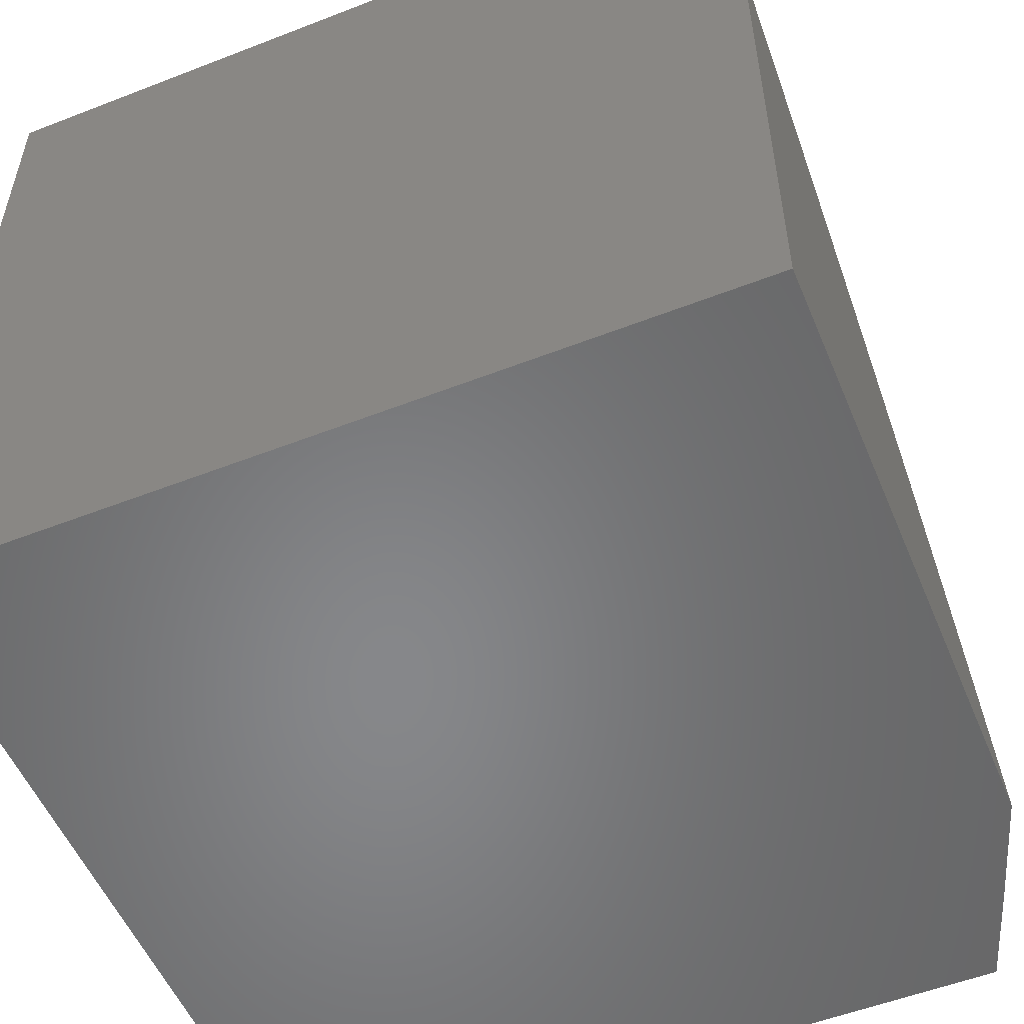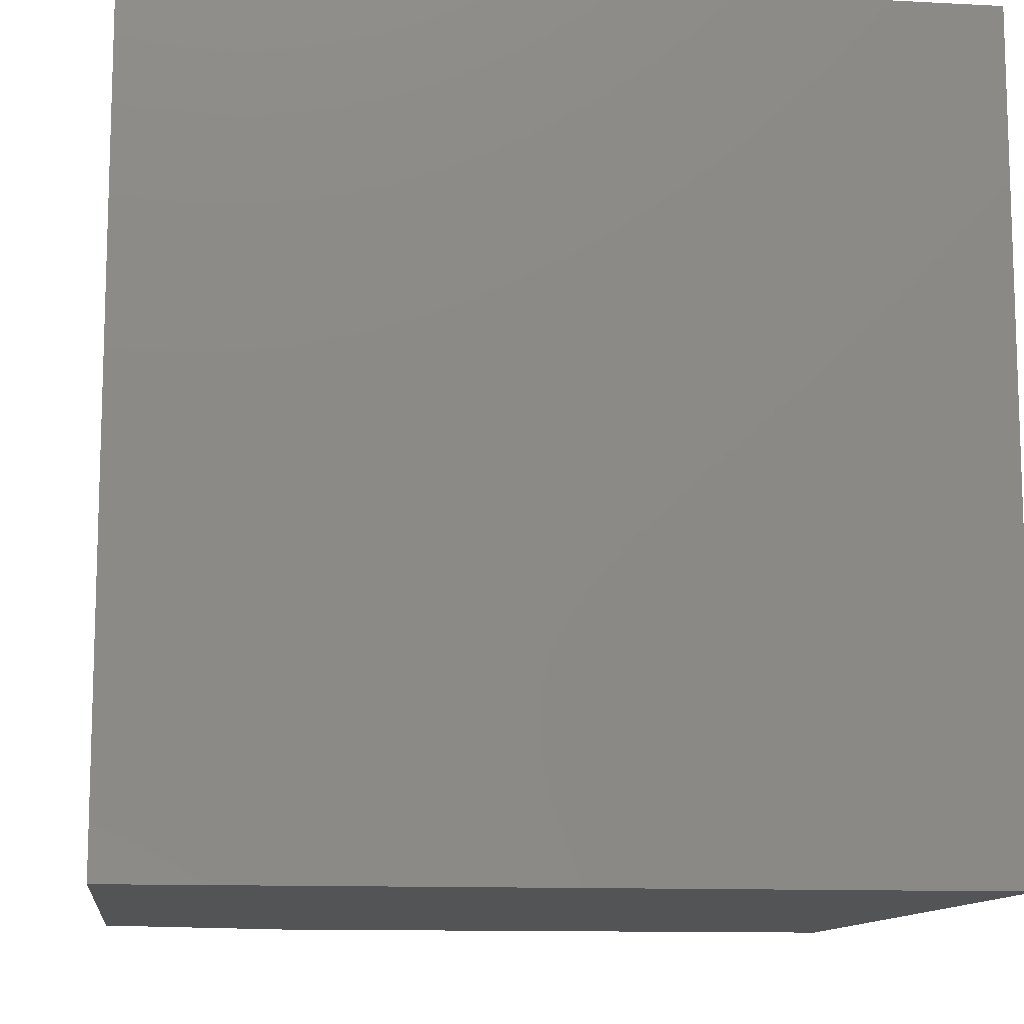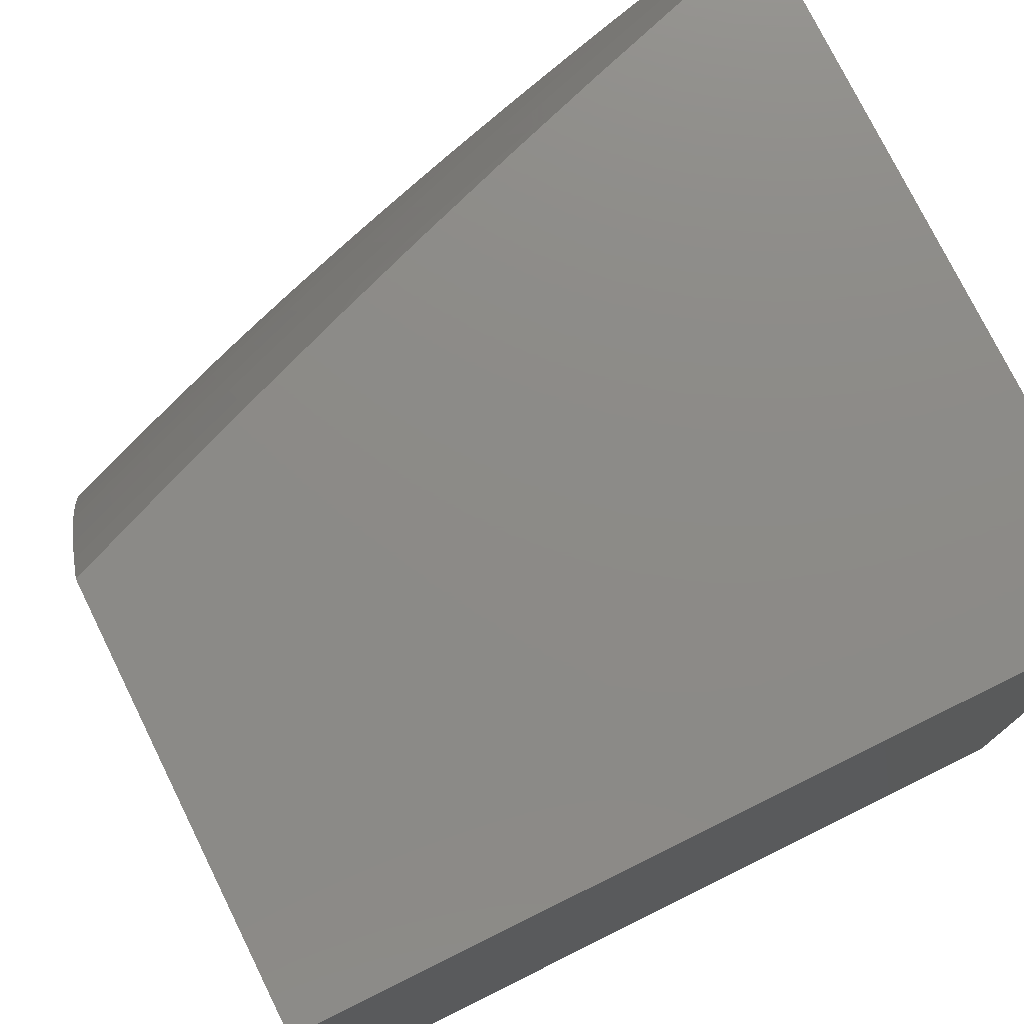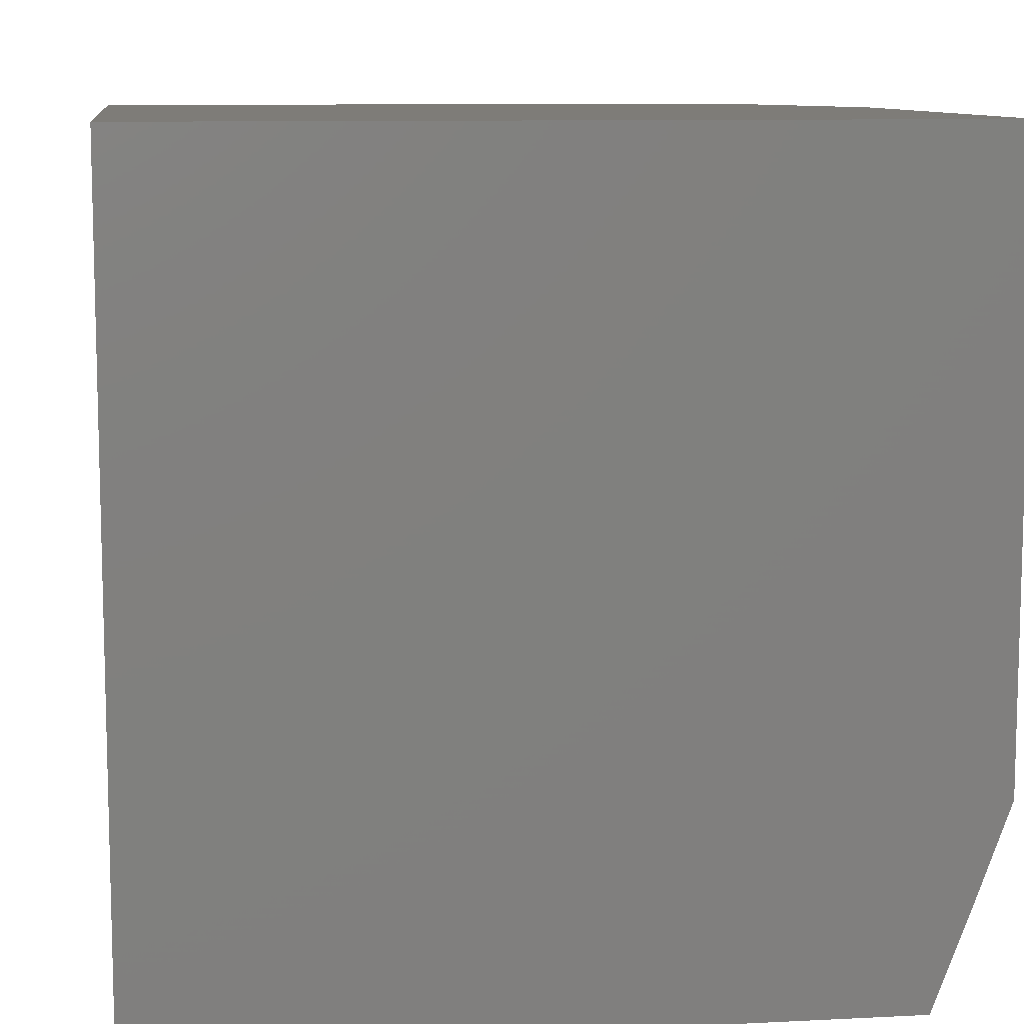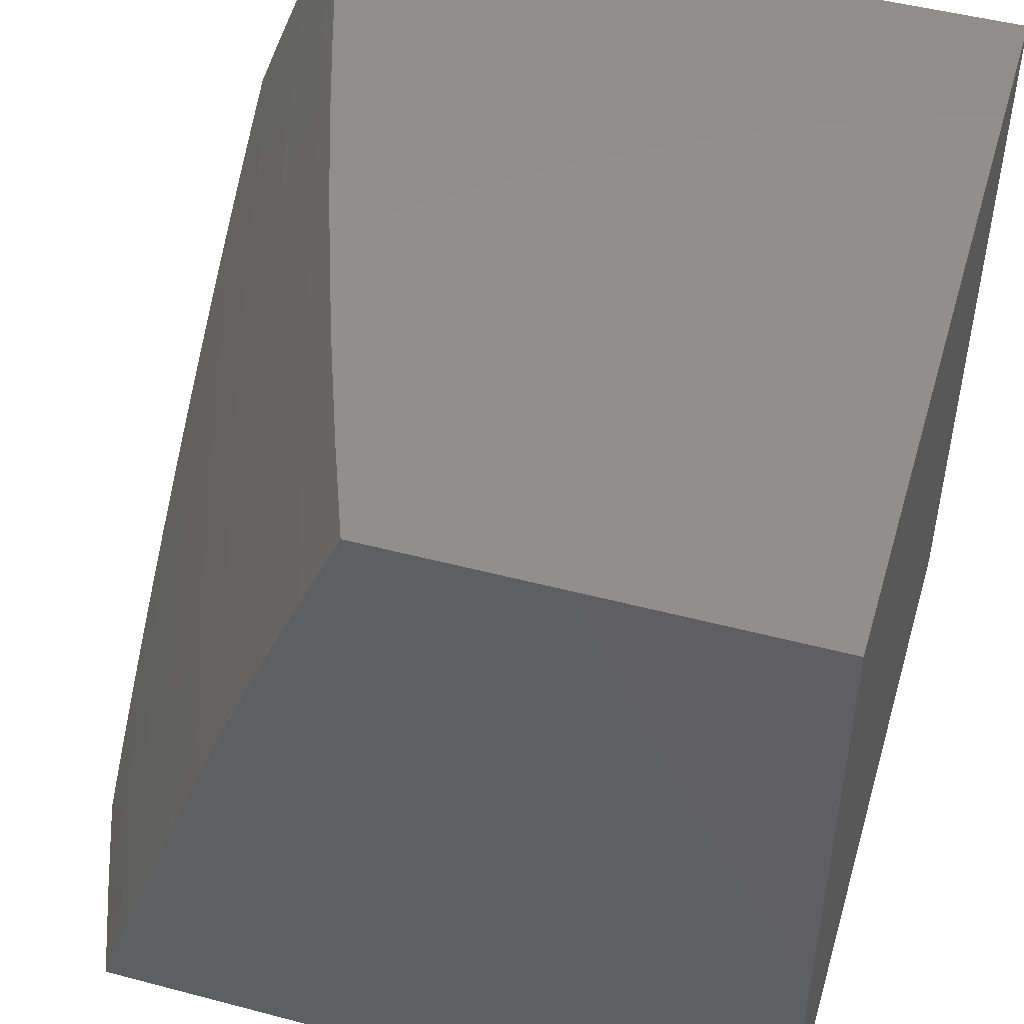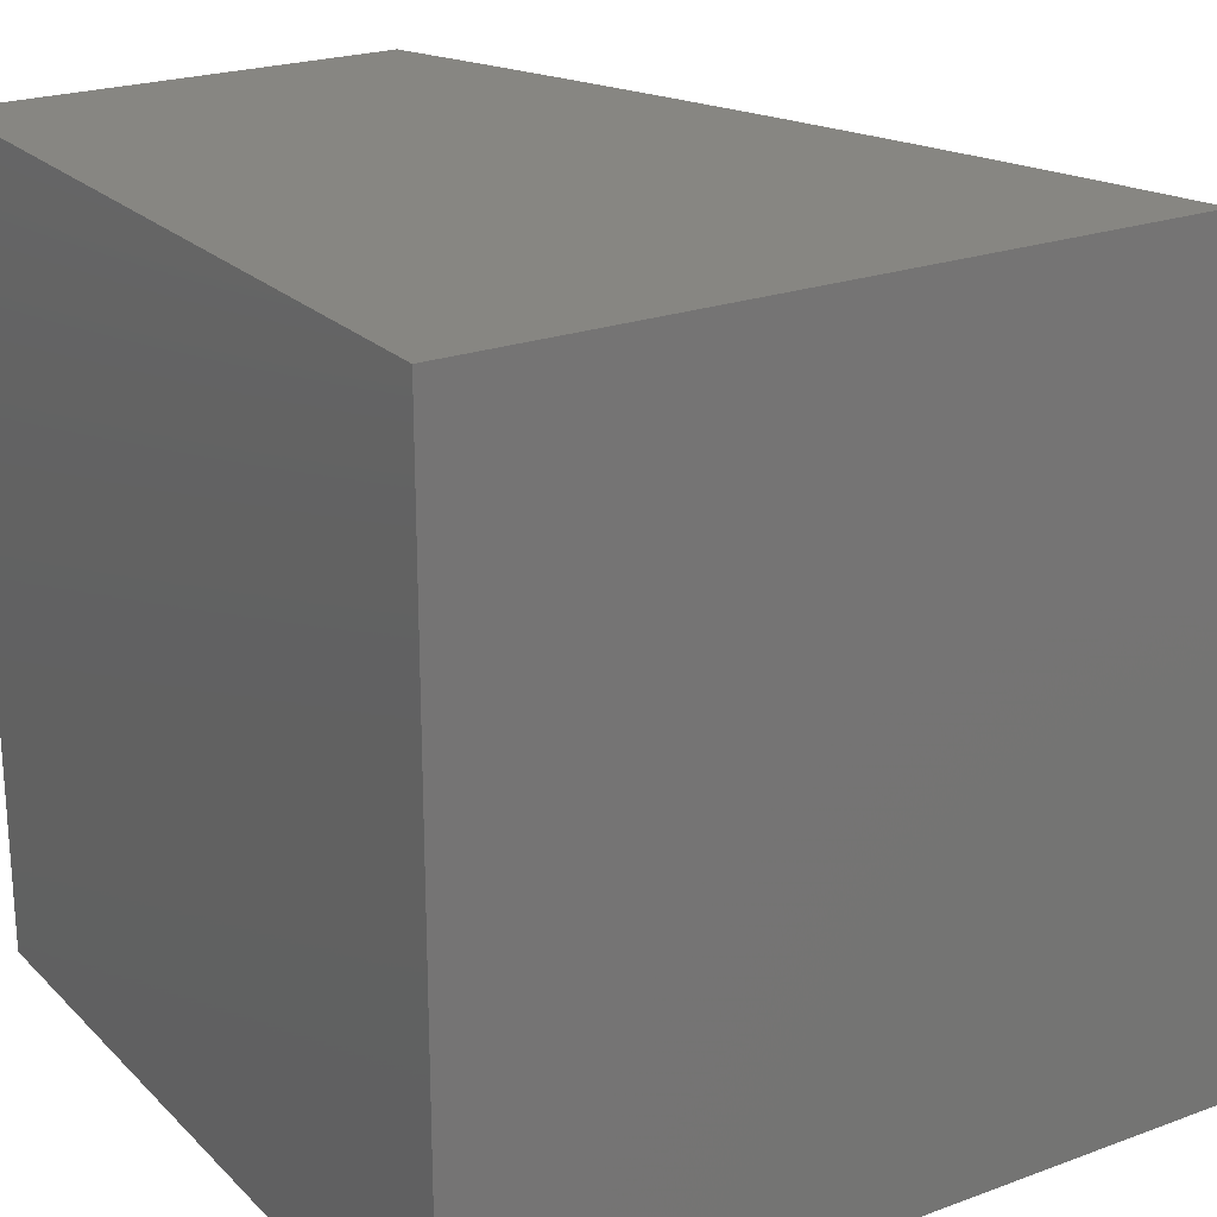
<metadata>
{"format":"stl","ext":"stl","renderer":"f3d","projection":"perspective","resolution":1024,"background":"white","views":[{"elev":-54.0,"azim":22.5,"up":"+Y"},{"elev":-11.5,"azim":-97.3,"up":"+Y"},{"elev":76.6,"azim":-116.3,"up":"+Y"},{"elev":9.7,"azim":-7.5,"up":"+Z"},{"elev":49.0,"azim":-163.7,"up":"+Y"},{"elev":22.7,"azim":-32.2,"up":"+Y"}]}
</metadata>
<code>
# stl→obj: 130 verts, 256 faces
v 9.956 3 -3.877
v 9.91 3 -4
v 9.896 3.111 -3.94
v 9.868 3.127 -4
v 9.853 3.239 -3.94
v 9.825 3.254 -4
v 9.808 3.368 -3.94
v 9.781 3.38 -4
v 9.761 3.497 -3.94
v 9.735 3.505 -4
v 9.711 3.625 -3.94
v 9.687 3.63 -4
v 9.66 3.753 -3.94
v 9.637 3.754 -4
v 9.607 3.881 -3.94
v 9.586 3.877 -4
v 9.533 4 -4
v 9.58 4 -3.877
v 9.627 3.889 -3.88
v 9.68 3.761 -3.88
v 9.731 3.633 -3.88
v 9.78 3.504 -3.88
v 9.828 3.375 -3.88
v 9.873 3.246 -3.88
v 9.917 3.117 -3.88
v 9.936 3.123 -3.82
v 10 3 -3.753
v 9.956 3.129 -3.76
v 10 3.047 -3.71
v 9.975 3.135 -3.7
v 10 3.094 -3.667
v 9.994 3.141 -3.64
v 10 3.14 -3.623
v 9.95 3.271 -3.64
v 10 3.186 -3.579
v 9.968 3.277 -3.58
v 10 3.23 -3.533
v 9.986 3.283 -3.52
v 10 3.275 -3.488
v 9.958 3.42 -3.46
v 10 3.319 -3.441
v 9.976 3.426 -3.399
v 10 3.362 -3.394
v 10 3.404 -3.347
v 9.993 3.432 -3.339
v 10 3.446 -3.299
v 9.944 3.563 -3.339
v 9.961 3.569 -3.279
v 9.911 3.7 -3.279
v 9.927 3.706 -3.219
v 9.875 3.837 -3.219
v 9.891 3.843 -3.159
v 9.836 3.973 -3.159
v 9.852 3.98 -3.098
v 9.835 4 -3.127
v 9.867 3.986 -3.038
v 9.872 4 -3
v 9.905 3.921 -3
v 9.646 3.897 -3.82
v 9.627 4 -3.753
v 9.665 3.904 -3.76
v 9.684 3.912 -3.7
v 9.718 3.776 -3.76
v 9.737 3.783 -3.7
v 9.77 3.647 -3.76
v 9.789 3.654 -3.7
v 9.819 3.518 -3.76
v 9.838 3.525 -3.7
v 9.867 3.389 -3.76
v 9.886 3.395 -3.7
v 9.912 3.259 -3.76
v 9.931 3.265 -3.7
v 9.671 4 -3.629
v 9.702 3.919 -3.64
v 9.755 3.79 -3.64
v 9.807 3.661 -3.64
v 9.857 3.531 -3.64
v 9.904 3.401 -3.64
v 9.72 3.926 -3.58
v 9.714 4 -3.504
v 9.737 3.933 -3.52
v 9.755 3.94 -3.46
v 9.791 3.804 -3.52
v 9.809 3.811 -3.46
v 9.843 3.674 -3.52
v 9.86 3.681 -3.46
v 9.893 3.544 -3.52
v 9.91 3.551 -3.46
v 9.941 3.414 -3.52
v 9.756 4 -3.379
v 9.772 3.947 -3.399
v 9.826 3.817 -3.399
v 9.878 3.687 -3.399
v 9.928 3.557 -3.399
v 9.788 3.954 -3.339
v 9.796 4 -3.253
v 9.805 3.961 -3.279
v 9.821 3.967 -3.219
v 9.859 3.83 -3.279
v 9.921 3.855 -3.038
v 9.937 3.842 -3
v 9.969 3.763 -3
v 9.974 3.723 -3.038
v 10 3.683 -3
v 10 3.645 -3.051
v 9.958 3.717 -3.098
v 10 3.607 -3.102
v 9.943 3.712 -3.159
v 9.993 3.58 -3.159
v 9.977 3.575 -3.219
v 10 3.528 -3.201
v 10 3.487 -3.25
v 10 3.567 -3.152
v 9.893 3.253 -3.82
v 9.847 3.382 -3.82
v 9.8 3.511 -3.82
v 9.751 3.64 -3.82
v 9.699 3.768 -3.82
v 9.923 3.408 -3.58
v 9.875 3.538 -3.58
v 9.825 3.668 -3.58
v 9.773 3.797 -3.58
v 9.894 3.693 -3.339
v 9.842 3.824 -3.339
v 9.906 3.849 -3.098
v 10 3 -3
v 9 3 -3
v 9 4 -3
v 9 4 -4
v 9 3 -4
f 1 2 3
f 3 2 4
f 3 4 5
f 5 4 6
f 5 6 7
f 7 6 8
f 7 8 9
f 9 8 10
f 9 10 11
f 11 10 12
f 11 12 13
f 13 12 14
f 13 14 15
f 15 14 16
f 15 16 17
f 17 18 15
f 15 18 19
f 15 19 13
f 13 19 20
f 13 20 11
f 11 20 21
f 11 21 9
f 9 21 22
f 9 22 7
f 7 22 23
f 7 23 5
f 5 23 24
f 5 24 3
f 3 24 25
f 3 25 1
f 1 25 26
f 1 26 27
f 27 26 28
f 27 28 29
f 29 28 30
f 29 30 31
f 31 30 32
f 31 32 33
f 33 32 34
f 33 34 35
f 35 34 36
f 35 36 37
f 37 36 38
f 37 38 39
f 39 38 40
f 39 40 41
f 41 40 42
f 41 42 43
f 43 42 44
f 44 42 45
f 44 45 46
f 46 45 47
f 46 47 48
f 48 47 49
f 48 49 50
f 50 49 51
f 50 51 52
f 52 51 53
f 52 53 54
f 54 53 55
f 54 55 56
f 56 55 57
f 56 57 58
f 19 18 59
f 59 18 60
f 59 60 61
f 61 60 62
f 61 62 63
f 63 62 64
f 63 64 65
f 65 64 66
f 65 66 67
f 67 66 68
f 67 68 69
f 69 68 70
f 69 70 71
f 71 70 72
f 71 72 28
f 28 72 30
f 60 73 62
f 62 73 74
f 62 74 64
f 64 74 75
f 64 75 66
f 66 75 76
f 66 76 68
f 68 76 77
f 68 77 70
f 70 77 78
f 70 78 72
f 72 78 34
f 72 34 30
f 30 34 32
f 74 73 79
f 79 73 80
f 79 80 81
f 81 80 82
f 81 82 83
f 83 82 84
f 83 84 85
f 85 84 86
f 85 86 87
f 87 86 88
f 87 88 89
f 89 88 40
f 89 40 38
f 80 90 82
f 82 90 91
f 82 91 84
f 84 91 92
f 84 92 86
f 86 92 93
f 86 93 88
f 88 93 94
f 88 94 40
f 40 94 42
f 91 90 95
f 95 90 96
f 95 96 97
f 97 96 98
f 97 98 99
f 99 98 51
f 99 51 49
f 96 55 98
f 98 55 53
f 98 53 51
f 56 58 100
f 100 58 101
f 100 101 102
f 100 102 103
f 103 102 104
f 103 104 105
f 103 105 106
f 106 105 107
f 106 107 108
f 108 107 109
f 108 109 110
f 110 109 111
f 110 111 112
f 107 113 109
f 109 113 111
f 110 112 48
f 48 112 46
f 71 28 26
f 26 25 114
f 114 25 24
f 114 24 115
f 115 24 23
f 115 23 116
f 116 23 22
f 116 22 117
f 117 22 21
f 117 21 118
f 118 21 20
f 118 20 59
f 59 20 19
f 69 71 114
f 114 71 26
f 69 114 115
f 89 38 36
f 36 34 119
f 119 34 78
f 119 78 120
f 120 78 77
f 120 77 121
f 121 77 76
f 121 76 122
f 122 76 75
f 122 75 79
f 79 75 74
f 67 69 115
f 67 115 116
f 87 89 119
f 119 89 36
f 87 119 120
f 47 45 42
f 47 42 94
f 65 67 116
f 65 116 117
f 85 87 120
f 85 120 121
f 47 94 123
f 123 94 93
f 123 93 124
f 124 93 92
f 124 92 95
f 95 92 91
f 108 110 50
f 50 110 48
f 63 65 117
f 63 117 118
f 83 85 121
f 83 121 122
f 99 49 123
f 123 49 47
f 99 123 124
f 50 52 108
f 108 52 125
f 108 125 106
f 106 125 100
f 106 100 103
f 61 63 118
f 61 118 59
f 81 83 122
f 81 122 79
f 97 99 124
f 97 124 95
f 56 100 125
f 56 125 54
f 54 125 52
f 126 104 127
f 127 104 102
f 127 102 128
f 128 102 101
f 128 101 58
f 58 57 128
f 57 55 128
f 128 55 96
f 128 96 90
f 90 80 128
f 128 80 73
f 128 73 60
f 128 60 129
f 129 60 18
f 129 18 17
f 17 16 129
f 129 16 14
f 129 14 130
f 130 14 12
f 130 12 10
f 10 8 130
f 130 8 6
f 130 6 4
f 4 2 130
f 2 1 130
f 130 1 27
f 130 27 127
f 127 27 126
f 128 129 127
f 127 129 130
f 27 29 126
f 126 29 31
f 126 31 33
f 33 35 126
f 126 35 37
f 126 37 39
f 39 41 126
f 126 41 43
f 126 43 44
f 44 46 126
f 126 46 112
f 126 112 111
f 111 113 126
f 126 113 107
f 126 107 105
f 105 104 126

</code>
